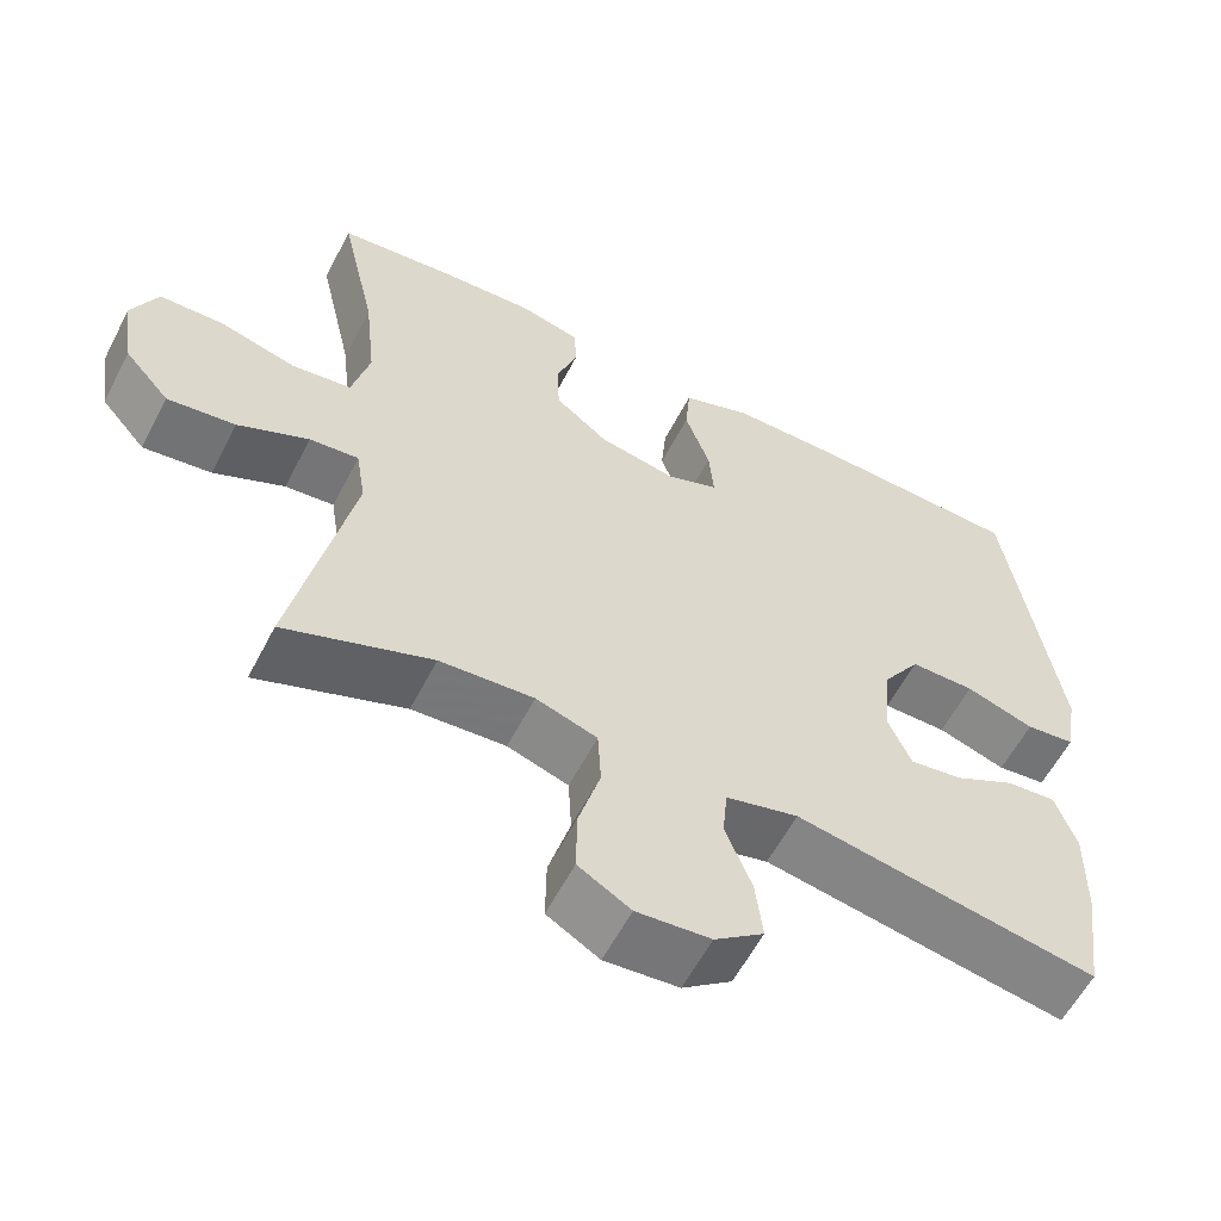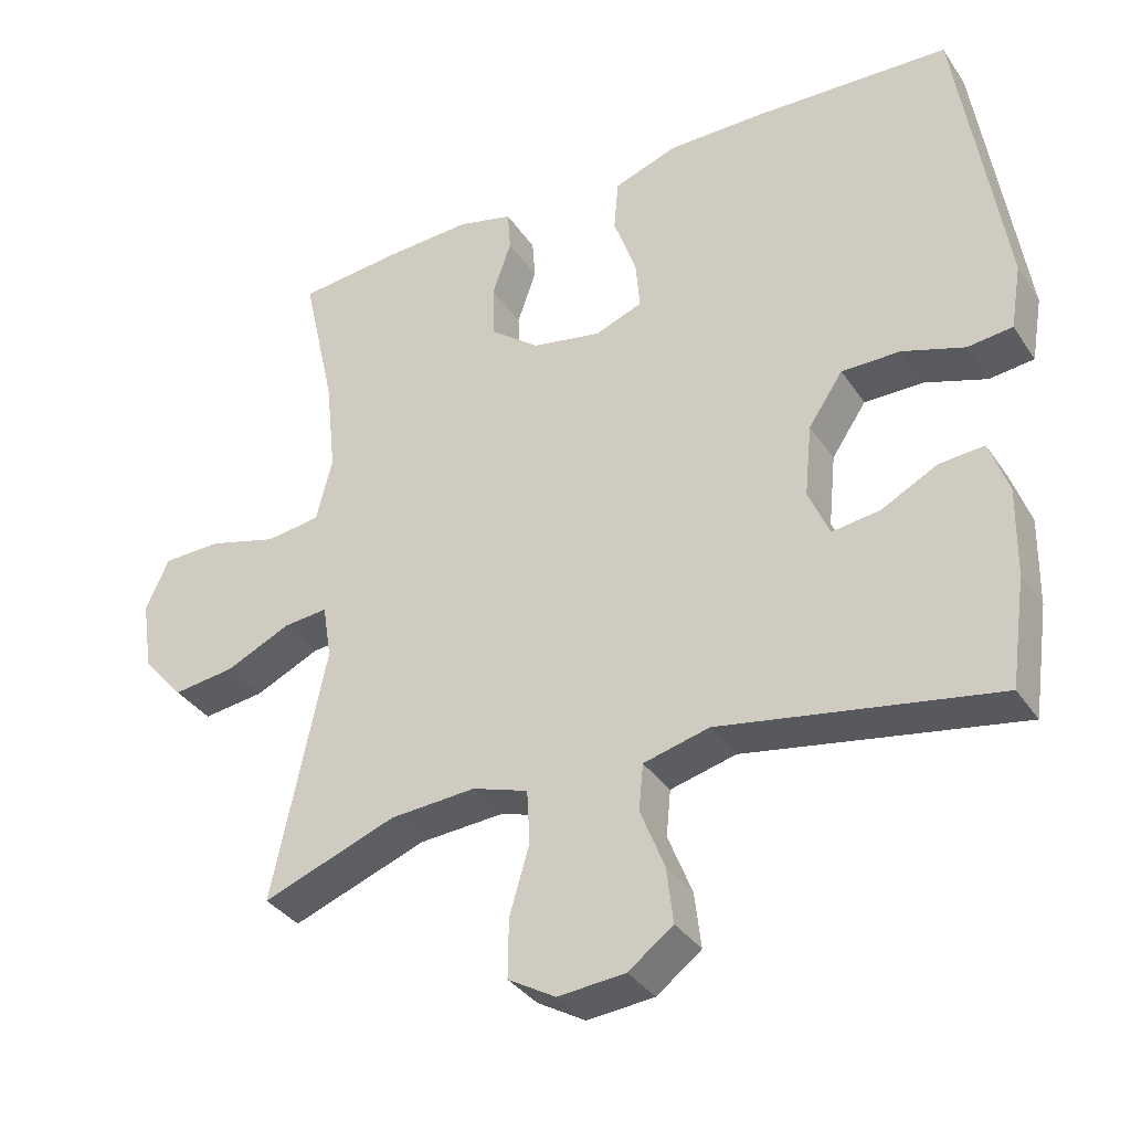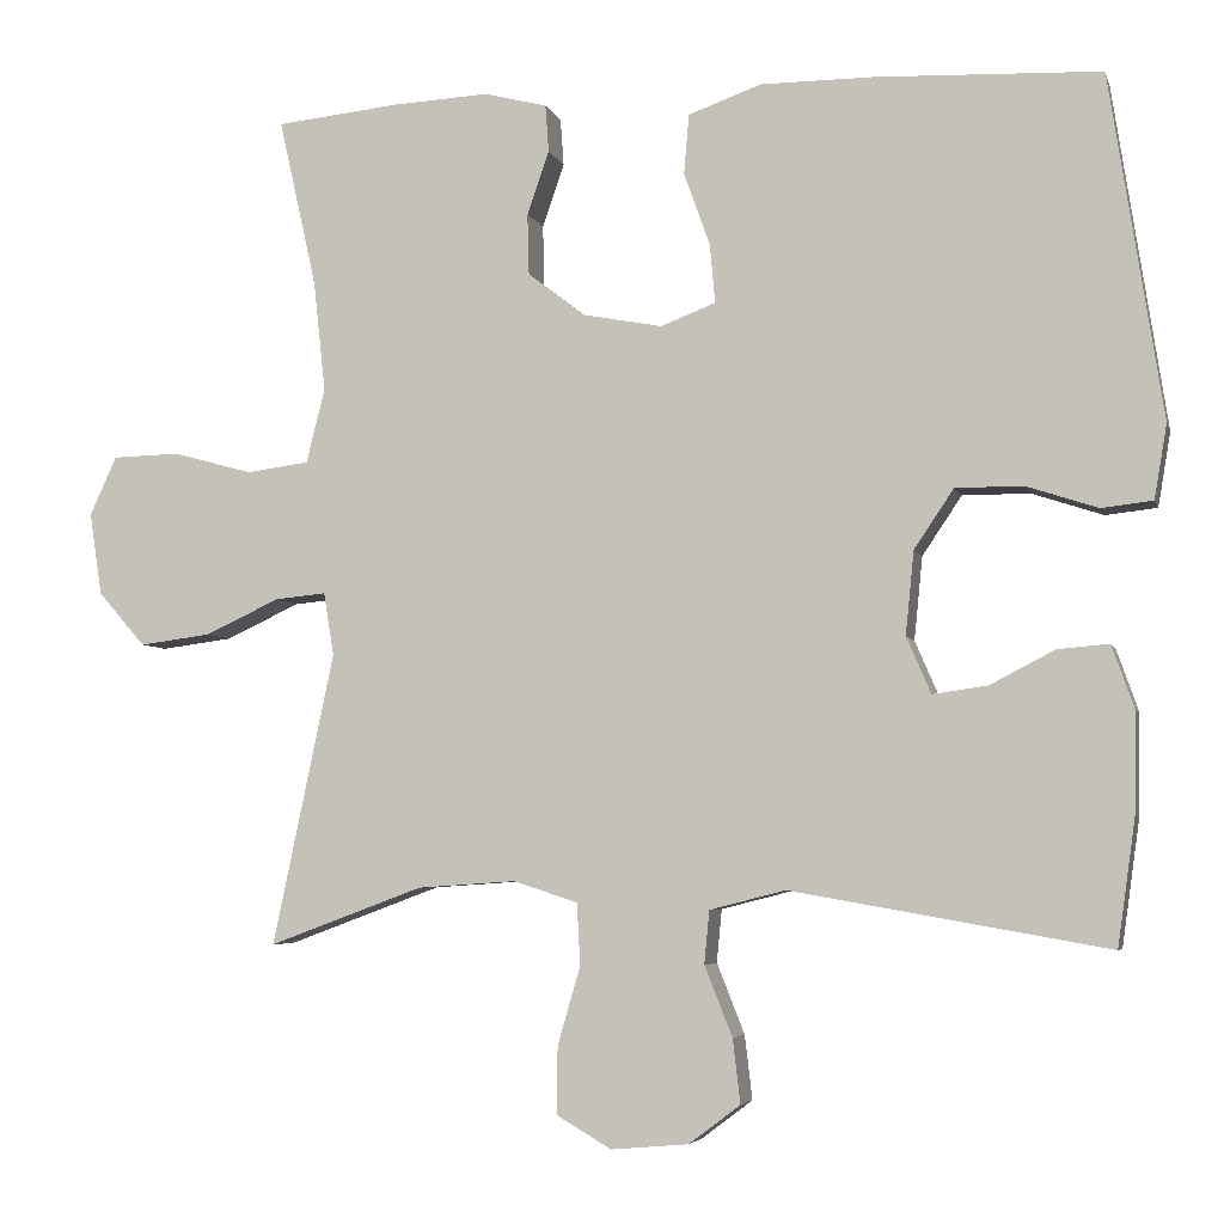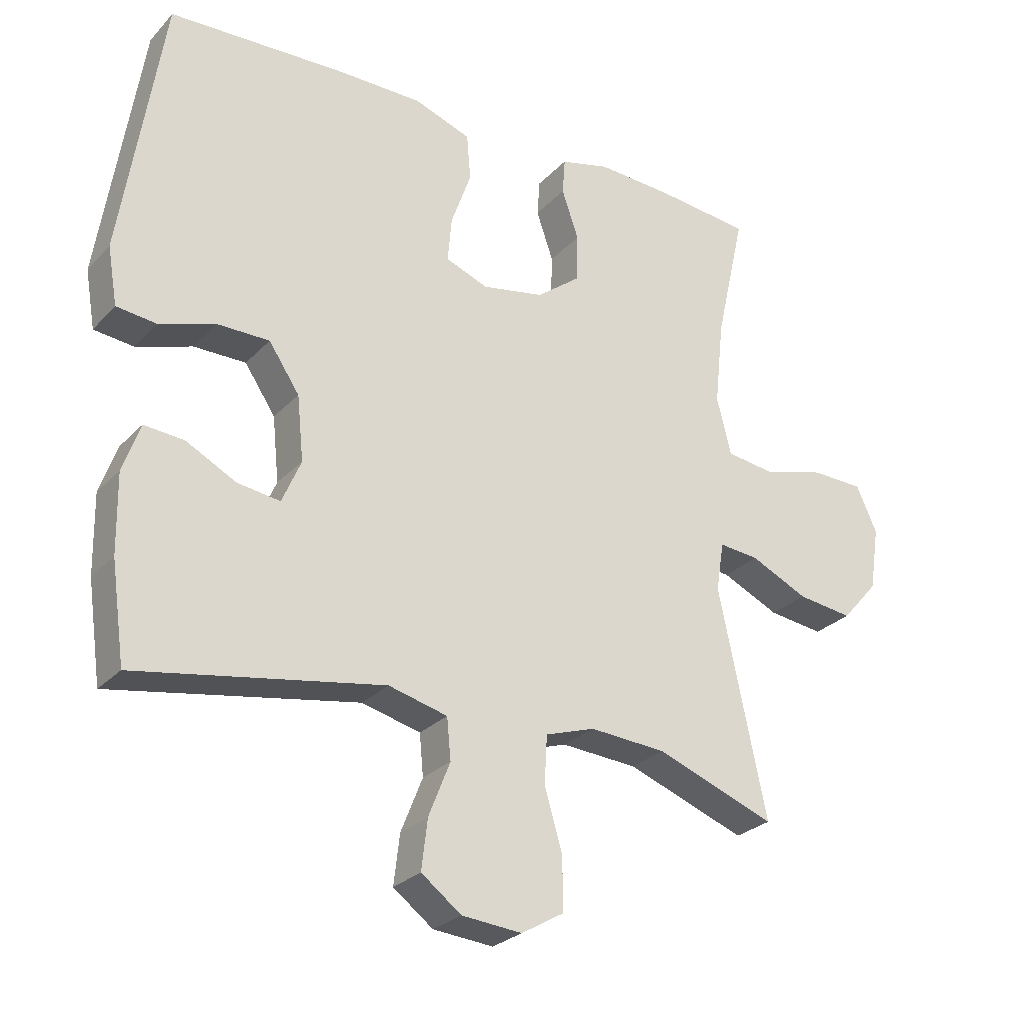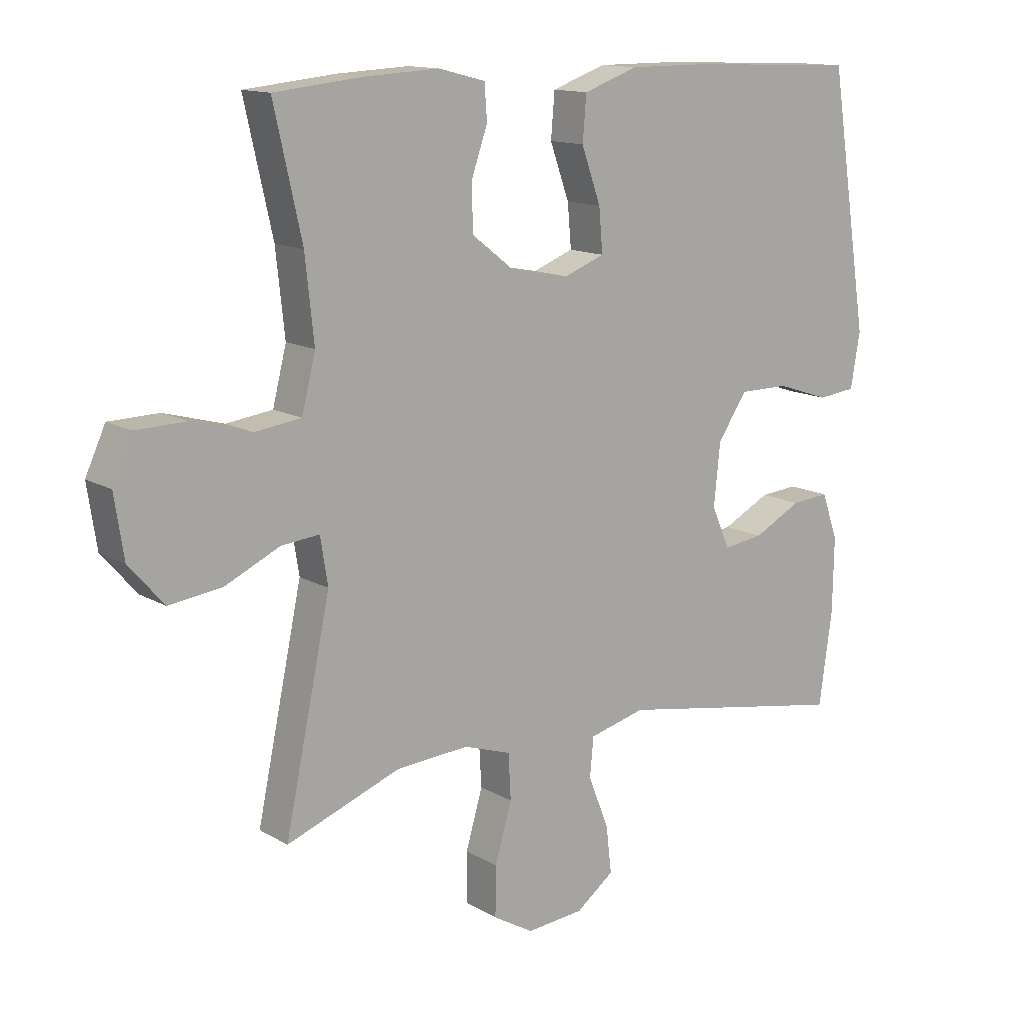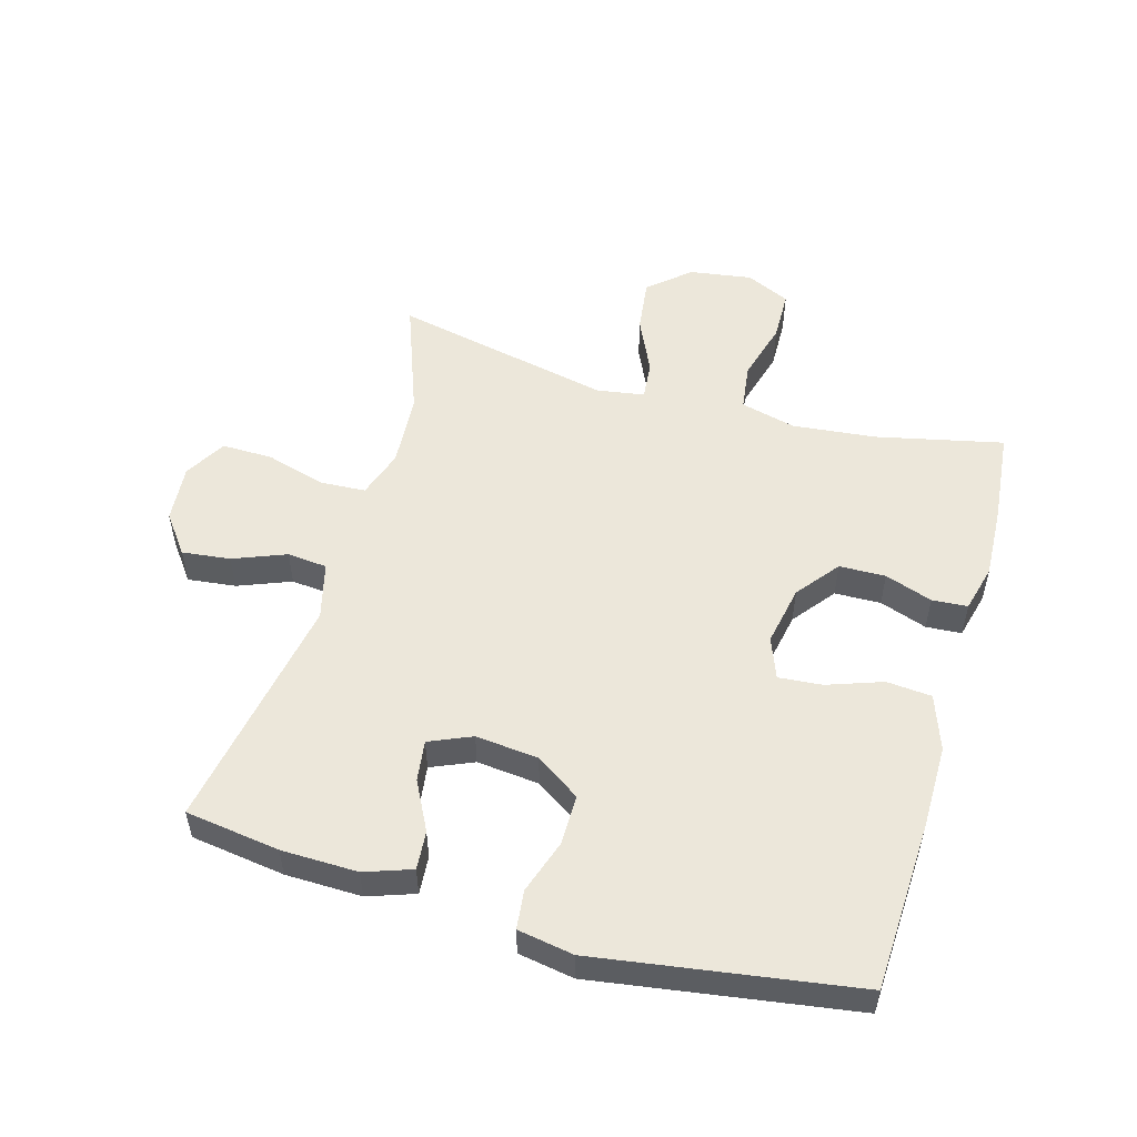
<metadata>
{"format":"obj","ext":"obj","renderer":"f3d","projection":"perspective","resolution":1024,"background":"white","views":[{"elev":-58.8,"azim":152.7,"up":"+Z"},{"elev":-35.2,"azim":-150.7,"up":"+Z"},{"elev":-4.9,"azim":-166.0,"up":"+Z"},{"elev":-26.9,"azim":-32.9,"up":"+Z"},{"elev":13.4,"azim":142.2,"up":"+Z"},{"elev":53.0,"azim":-73.9,"up":"+Y"}]}
</metadata>
<code>
v -0.5 0.07 -0.5
v -0.521 0.07 -0.351
v -0.523 0.07 -0.231
v -0.497 0.07 -0.157
v -0.436 0.07 -0.162
v -0.359 0.07 -0.202
v -0.294 0.07 -0.211
v -0.265 0.07 -0.144
v -0.275 0.07 -0.045
v -0.322 0.07 0.025
v -0.402 0.07 0.025
v -0.487 0.07 -0.003
v -0.548 0.07 0.004
v -0.563 0.07 0.092
v -0.5 0.07 0.5
v -0.232 0.07 0.511
v -0.099 0.07 0.511
v -0.012 0.07 0.48
v -0.006 0.07 0.409
v -0.037 0.07 0.322
v -0.043 0.07 0.253
v 0.022 0.07 0.228
v 0.117 0.07 0.246
v 0.184 0.07 0.298
v 0.186 0.07 0.371
v 0.16 0.07 0.446
v 0.164 0.07 0.502
v 0.239 0.07 0.521
v 0.355 0.07 0.515
v 0.5 0.07 0.5
v 0.455 0.07 0.3
v 0.441 0.07 0.169
v 0.463 0.07 0.081
v 0.537 0.07 0.071
v 0.632 0.07 0.097
v 0.712 0.07 0.095
v 0.744 0.07 0.025
v 0.729 0.07 -0.073
v 0.673 0.07 -0.137
v 0.588 0.07 -0.126
v 0.5 0.07 -0.085
v 0.439 0.07 -0.079
v 0.427 0.07 -0.154
v 0.5 0.07 -0.5
v 0.317 0.07 -0.432
v 0.2 0.07 -0.424
v 0.124 0.07 -0.449
v 0.12 0.07 -0.522
v 0.147 0.07 -0.615
v 0.148 0.07 -0.695
v 0.083 0.07 -0.733
v -0.009 0.07 -0.725
v -0.07 0.07 -0.679
v -0.061 0.07 -0.603
v -0.028 0.07 -0.52
v -0.034 0.07 -0.457
v -0.124 0.07 -0.434
v -0.5 0 -0.5
v -0.521 0 -0.351
v -0.523 0 -0.231
v -0.497 0 -0.157
v -0.436 0 -0.162
v -0.359 0 -0.202
v -0.294 0 -0.211
v -0.265 0 -0.144
v -0.275 0 -0.045
v -0.322 0 0.025
v -0.402 0 0.025
v -0.487 0 -0.003
v -0.548 0 0.004
v -0.563 0 0.092
v -0.5 0 0.5
v -0.232 0 0.511
v -0.099 0 0.511
v -0.012 0 0.48
v -0.006 0 0.409
v -0.037 0 0.322
v -0.043 0 0.253
v 0.022 0 0.228
v 0.117 0 0.246
v 0.184 0 0.298
v 0.186 0 0.371
v 0.16 0 0.446
v 0.164 0 0.502
v 0.239 0 0.521
v 0.355 0 0.515
v 0.5 0 0.5
v 0.455 0 0.3
v 0.441 0 0.169
v 0.463 0 0.081
v 0.537 0 0.071
v 0.632 0 0.097
v 0.712 0 0.095
v 0.744 0 0.025
v 0.729 0 -0.073
v 0.673 0 -0.137
v 0.588 0 -0.126
v 0.5 0 -0.085
v 0.439 0 -0.079
v 0.427 0 -0.154
v 0.5 0 -0.5
v 0.317 0 -0.432
v 0.2 0 -0.424
v 0.124 0 -0.449
v 0.12 0 -0.522
v 0.147 0 -0.615
v 0.148 0 -0.695
v 0.083 0 -0.733
v -0.009 0 -0.725
v -0.07 0 -0.679
v -0.061 0 -0.603
v -0.028 0 -0.52
v -0.034 0 -0.457
v -0.124 0 -0.434
f 53 54 55
f 52 53 55
f 51 52 55
f 50 51 55
f 49 50 55
f 48 49 55
f 47 48 55 56
f 46 47 56 57
f 43 44 45
f 42 43 45 46
f 39 40 41
f 38 39 41
f 37 38 41
f 36 37 41
f 35 36 41
f 34 35 41
f 33 34 41 42
f 42 46 57
f 33 42 57
f 32 33 57
f 29 30 31
f 28 29 31
f 27 28 31
f 26 27 31
f 25 26 31
f 24 25 31 32
f 18 19 20
f 17 18 20
f 16 17 20
f 15 16 20
f 14 15 20
f 13 14 20
f 12 13 20
f 11 12 20
f 10 11 20 21
f 9 10 21 22
f 4 5 6
f 3 4 6
f 2 3 6
f 1 2 6
f 57 1 6
f 57 6 7
f 57 7 8
f 32 57 8
f 24 32 8
f 23 24 8
f 8 9 22 23
f 112 111 110
f 112 110 109
f 112 109 108
f 112 108 107
f 112 107 106
f 112 106 105
f 113 112 105 104
f 114 113 104 103
f 102 101 100
f 103 102 100 99
f 98 97 96
f 98 96 95
f 98 95 94
f 98 94 93
f 98 93 92
f 98 92 91
f 99 98 91 90
f 114 103 99
f 114 99 90
f 114 90 89
f 88 87 86
f 88 86 85
f 88 85 84
f 88 84 83
f 88 83 82
f 89 88 82 81
f 77 76 75
f 77 75 74
f 77 74 73
f 77 73 72
f 77 72 71
f 77 71 70
f 77 70 69
f 77 69 68
f 78 77 68 67
f 79 78 67 66
f 63 62 61
f 63 61 60
f 63 60 59
f 63 59 58
f 63 58 114
f 64 63 114
f 65 64 114
f 65 114 89
f 65 89 81
f 65 81 80
f 80 79 66 65
f 1 58 59 2
f 2 59 60 3
f 3 60 61 4
f 4 61 62 5
f 5 62 63 6
f 6 63 64 7
f 7 64 65 8
f 8 65 66 9
f 9 66 67 10
f 10 67 68 11
f 11 68 69 12
f 12 69 70 13
f 13 70 71 14
f 14 71 72 15
f 15 72 73 16
f 16 73 74 17
f 17 74 75 18
f 18 75 76 19
f 19 76 77 20
f 20 77 78 21
f 21 78 79 22
f 22 79 80 23
f 23 80 81 24
f 24 81 82 25
f 25 82 83 26
f 26 83 84 27
f 27 84 85 28
f 28 85 86 29
f 29 86 87 30
f 30 87 88 31
f 31 88 89 32
f 32 89 90 33
f 33 90 91 34
f 34 91 92 35
f 35 92 93 36
f 36 93 94 37
f 37 94 95 38
f 38 95 96 39
f 39 96 97 40
f 40 97 98 41
f 41 98 99 42
f 42 99 100 43
f 43 100 101 44
f 44 101 102 45
f 45 102 103 46
f 46 103 104 47
f 47 104 105 48
f 48 105 106 49
f 49 106 107 50
f 50 107 108 51
f 51 108 109 52
f 52 109 110 53
f 53 110 111 54
f 54 111 112 55
f 55 112 113 56
f 56 113 114 57
f 57 114 58 1

</code>
